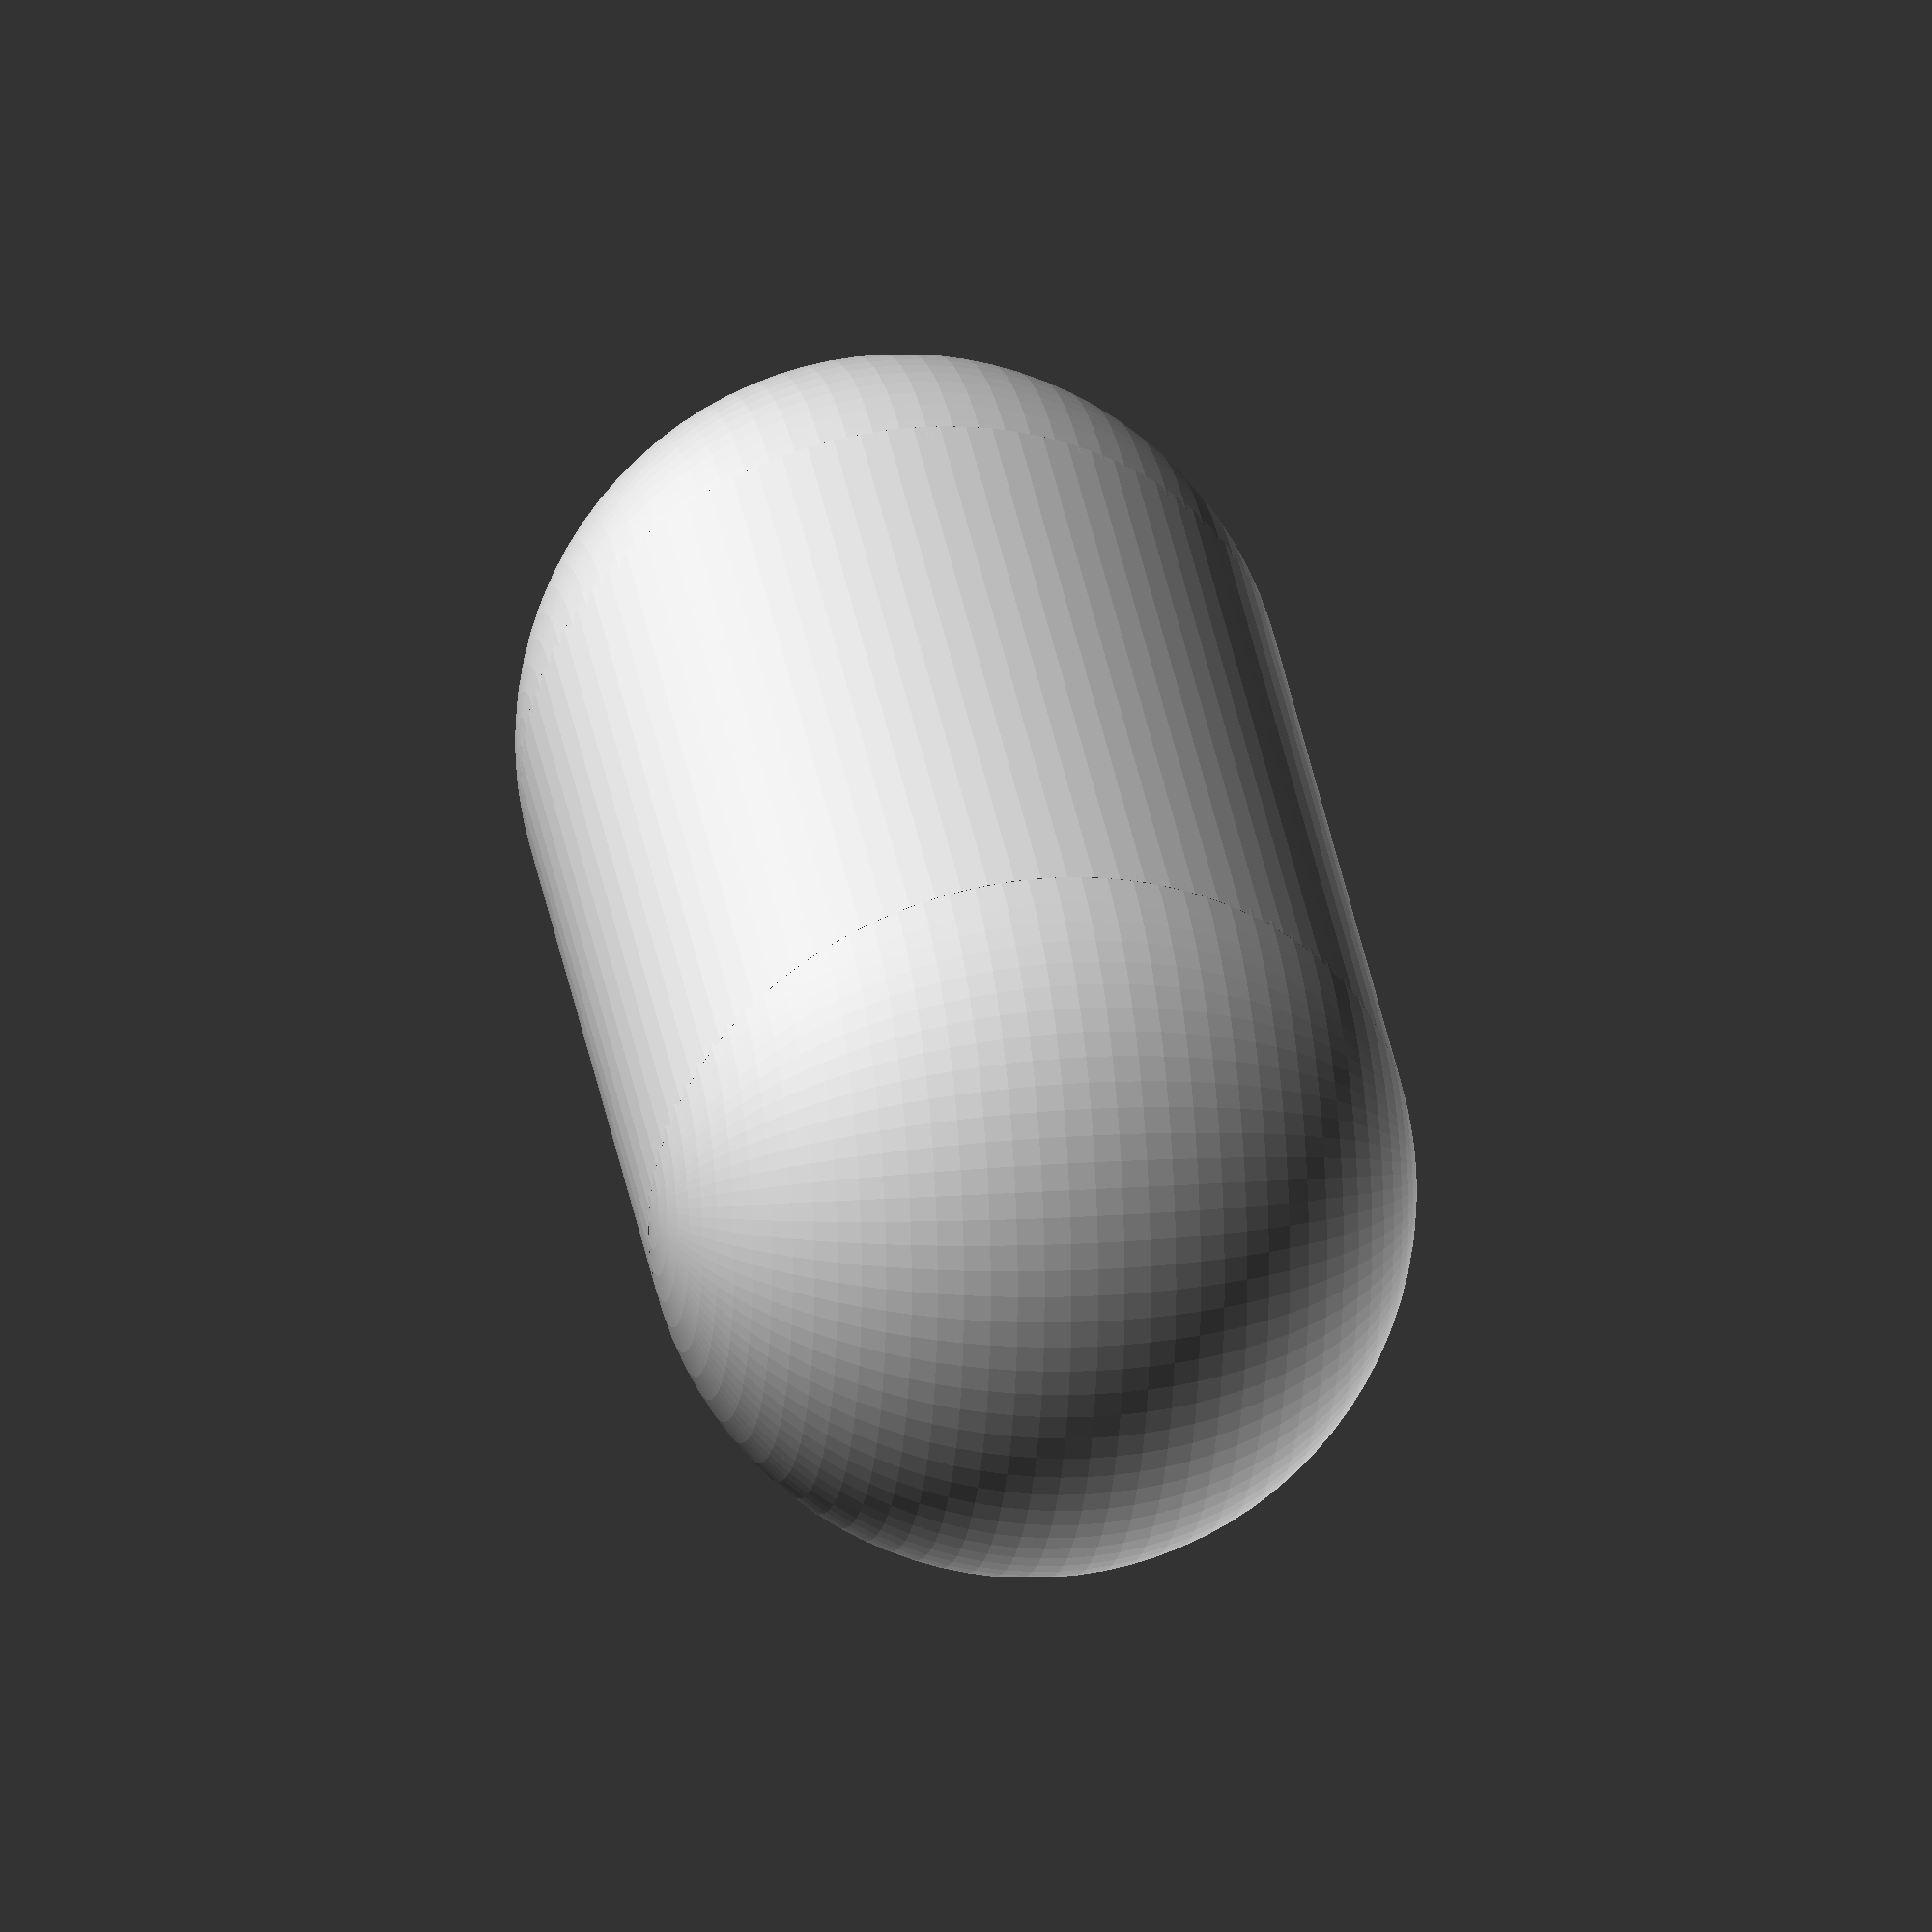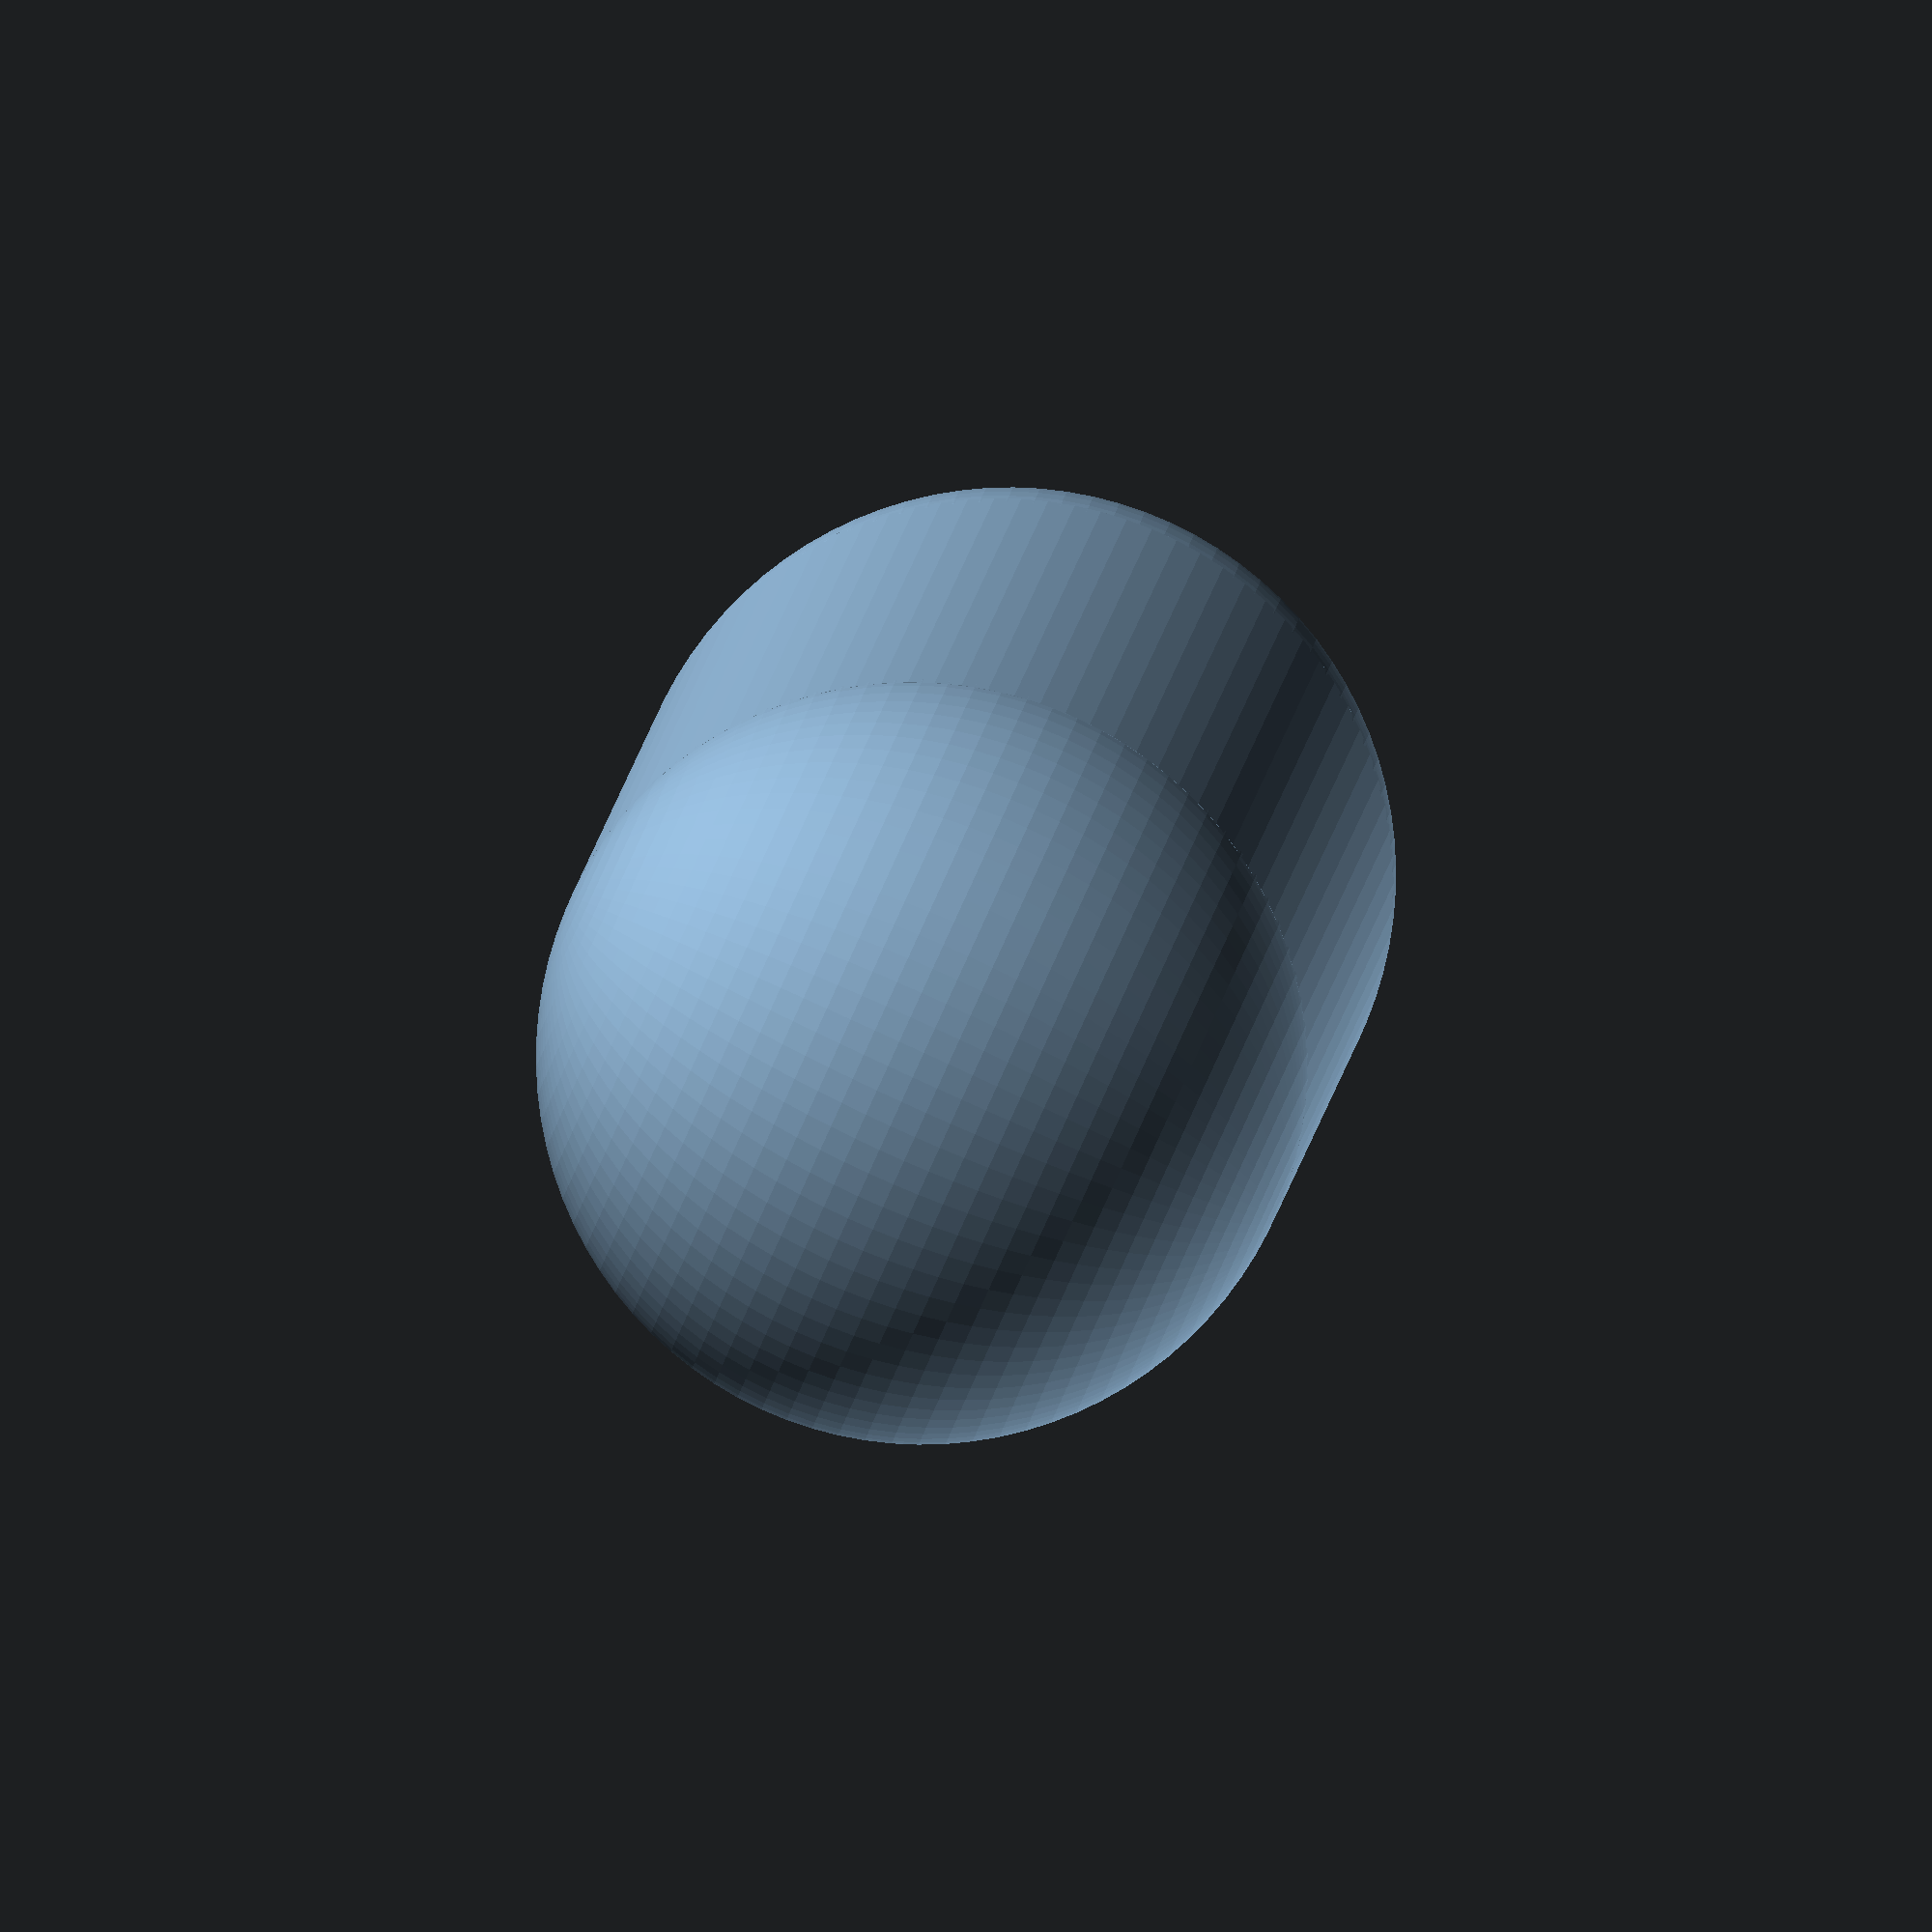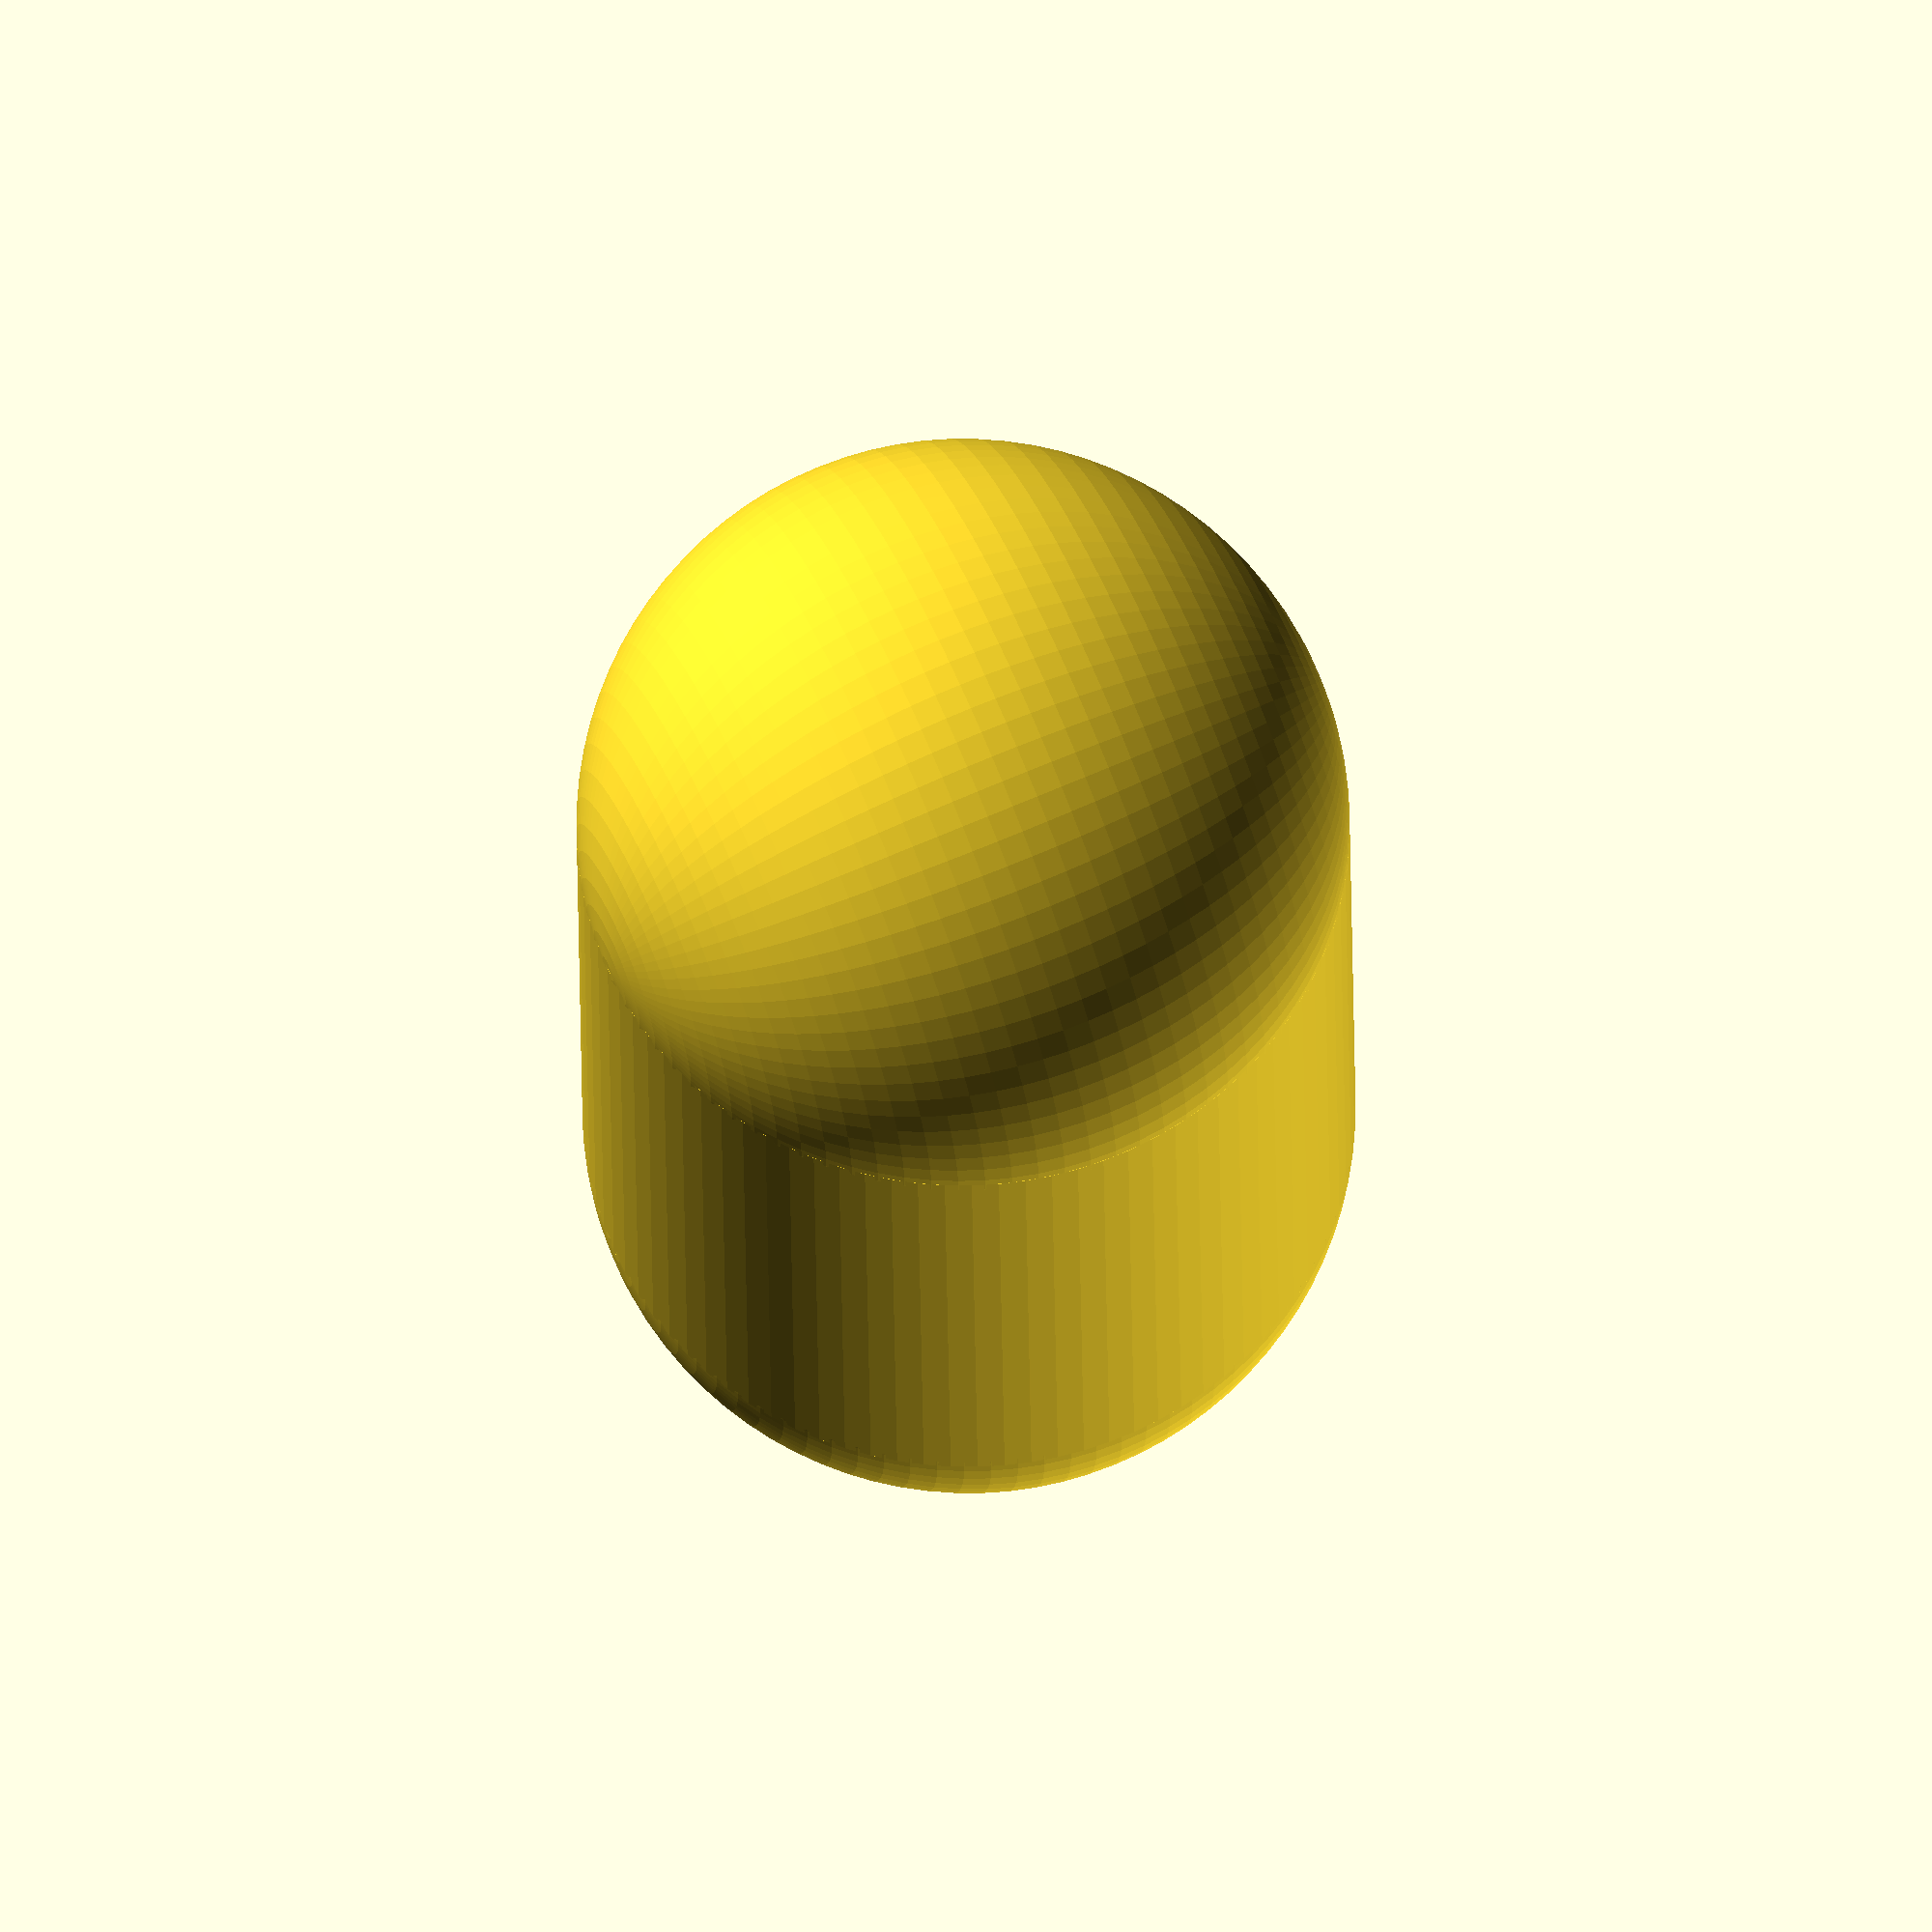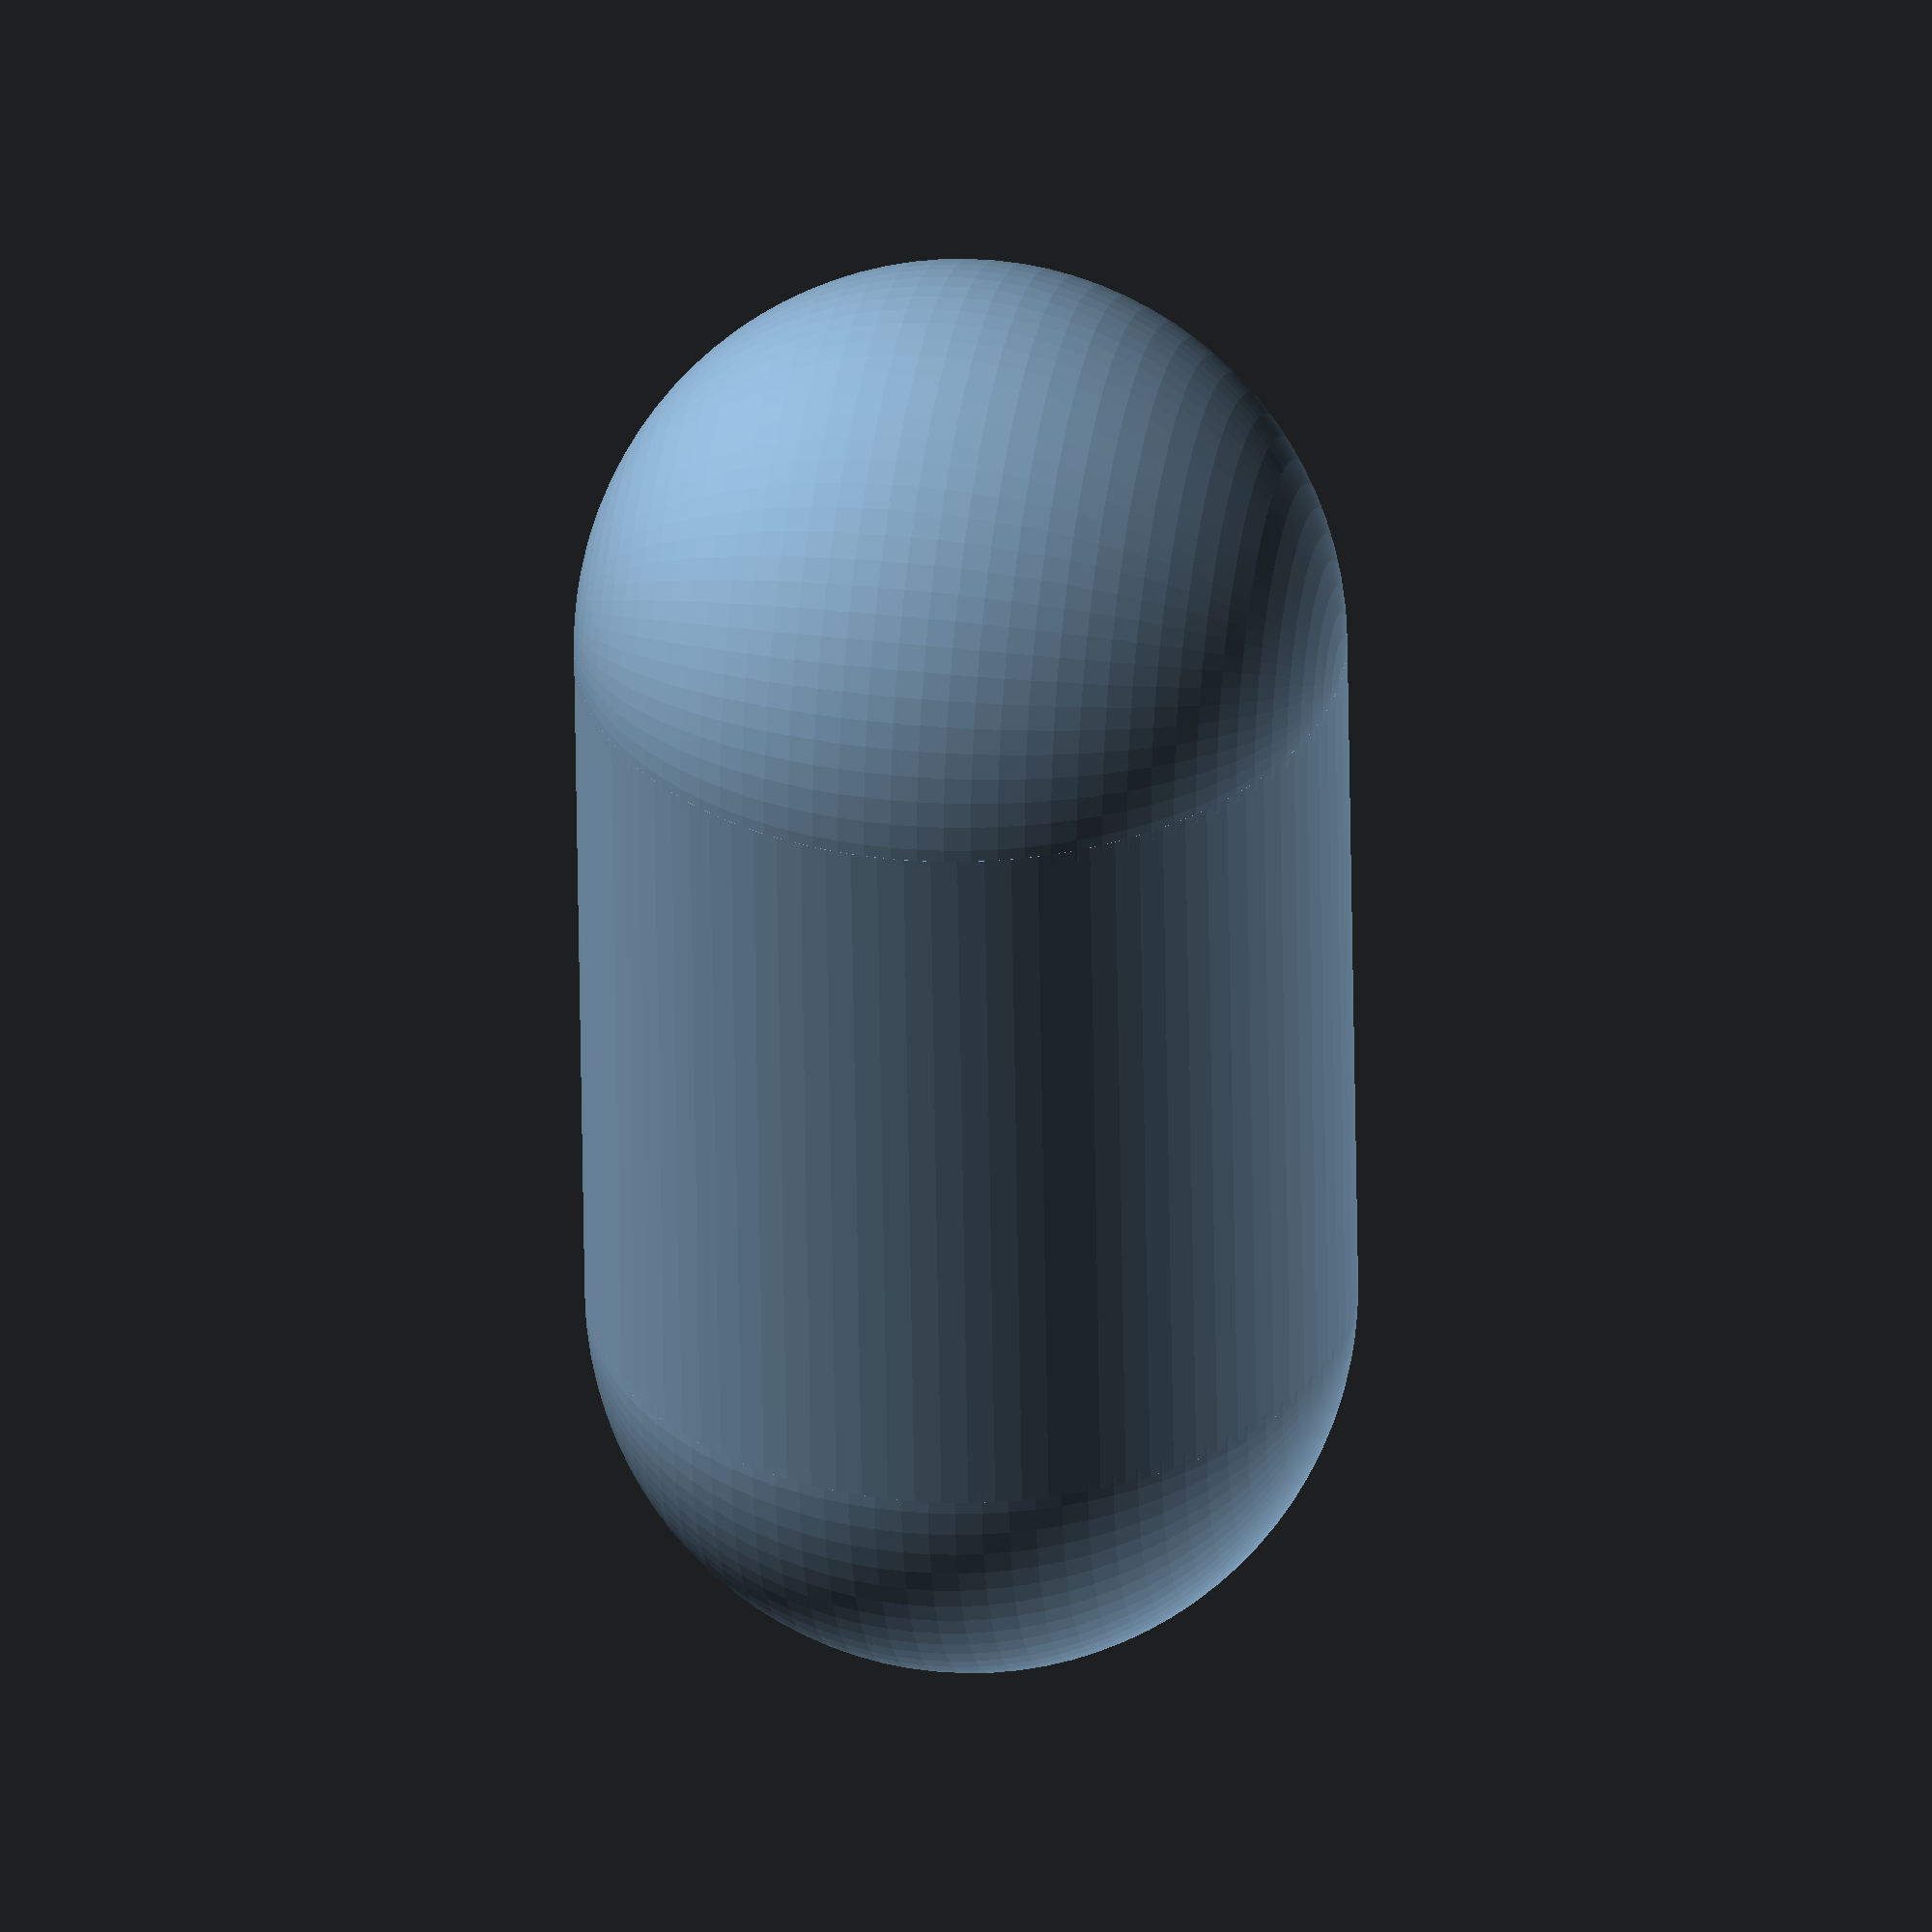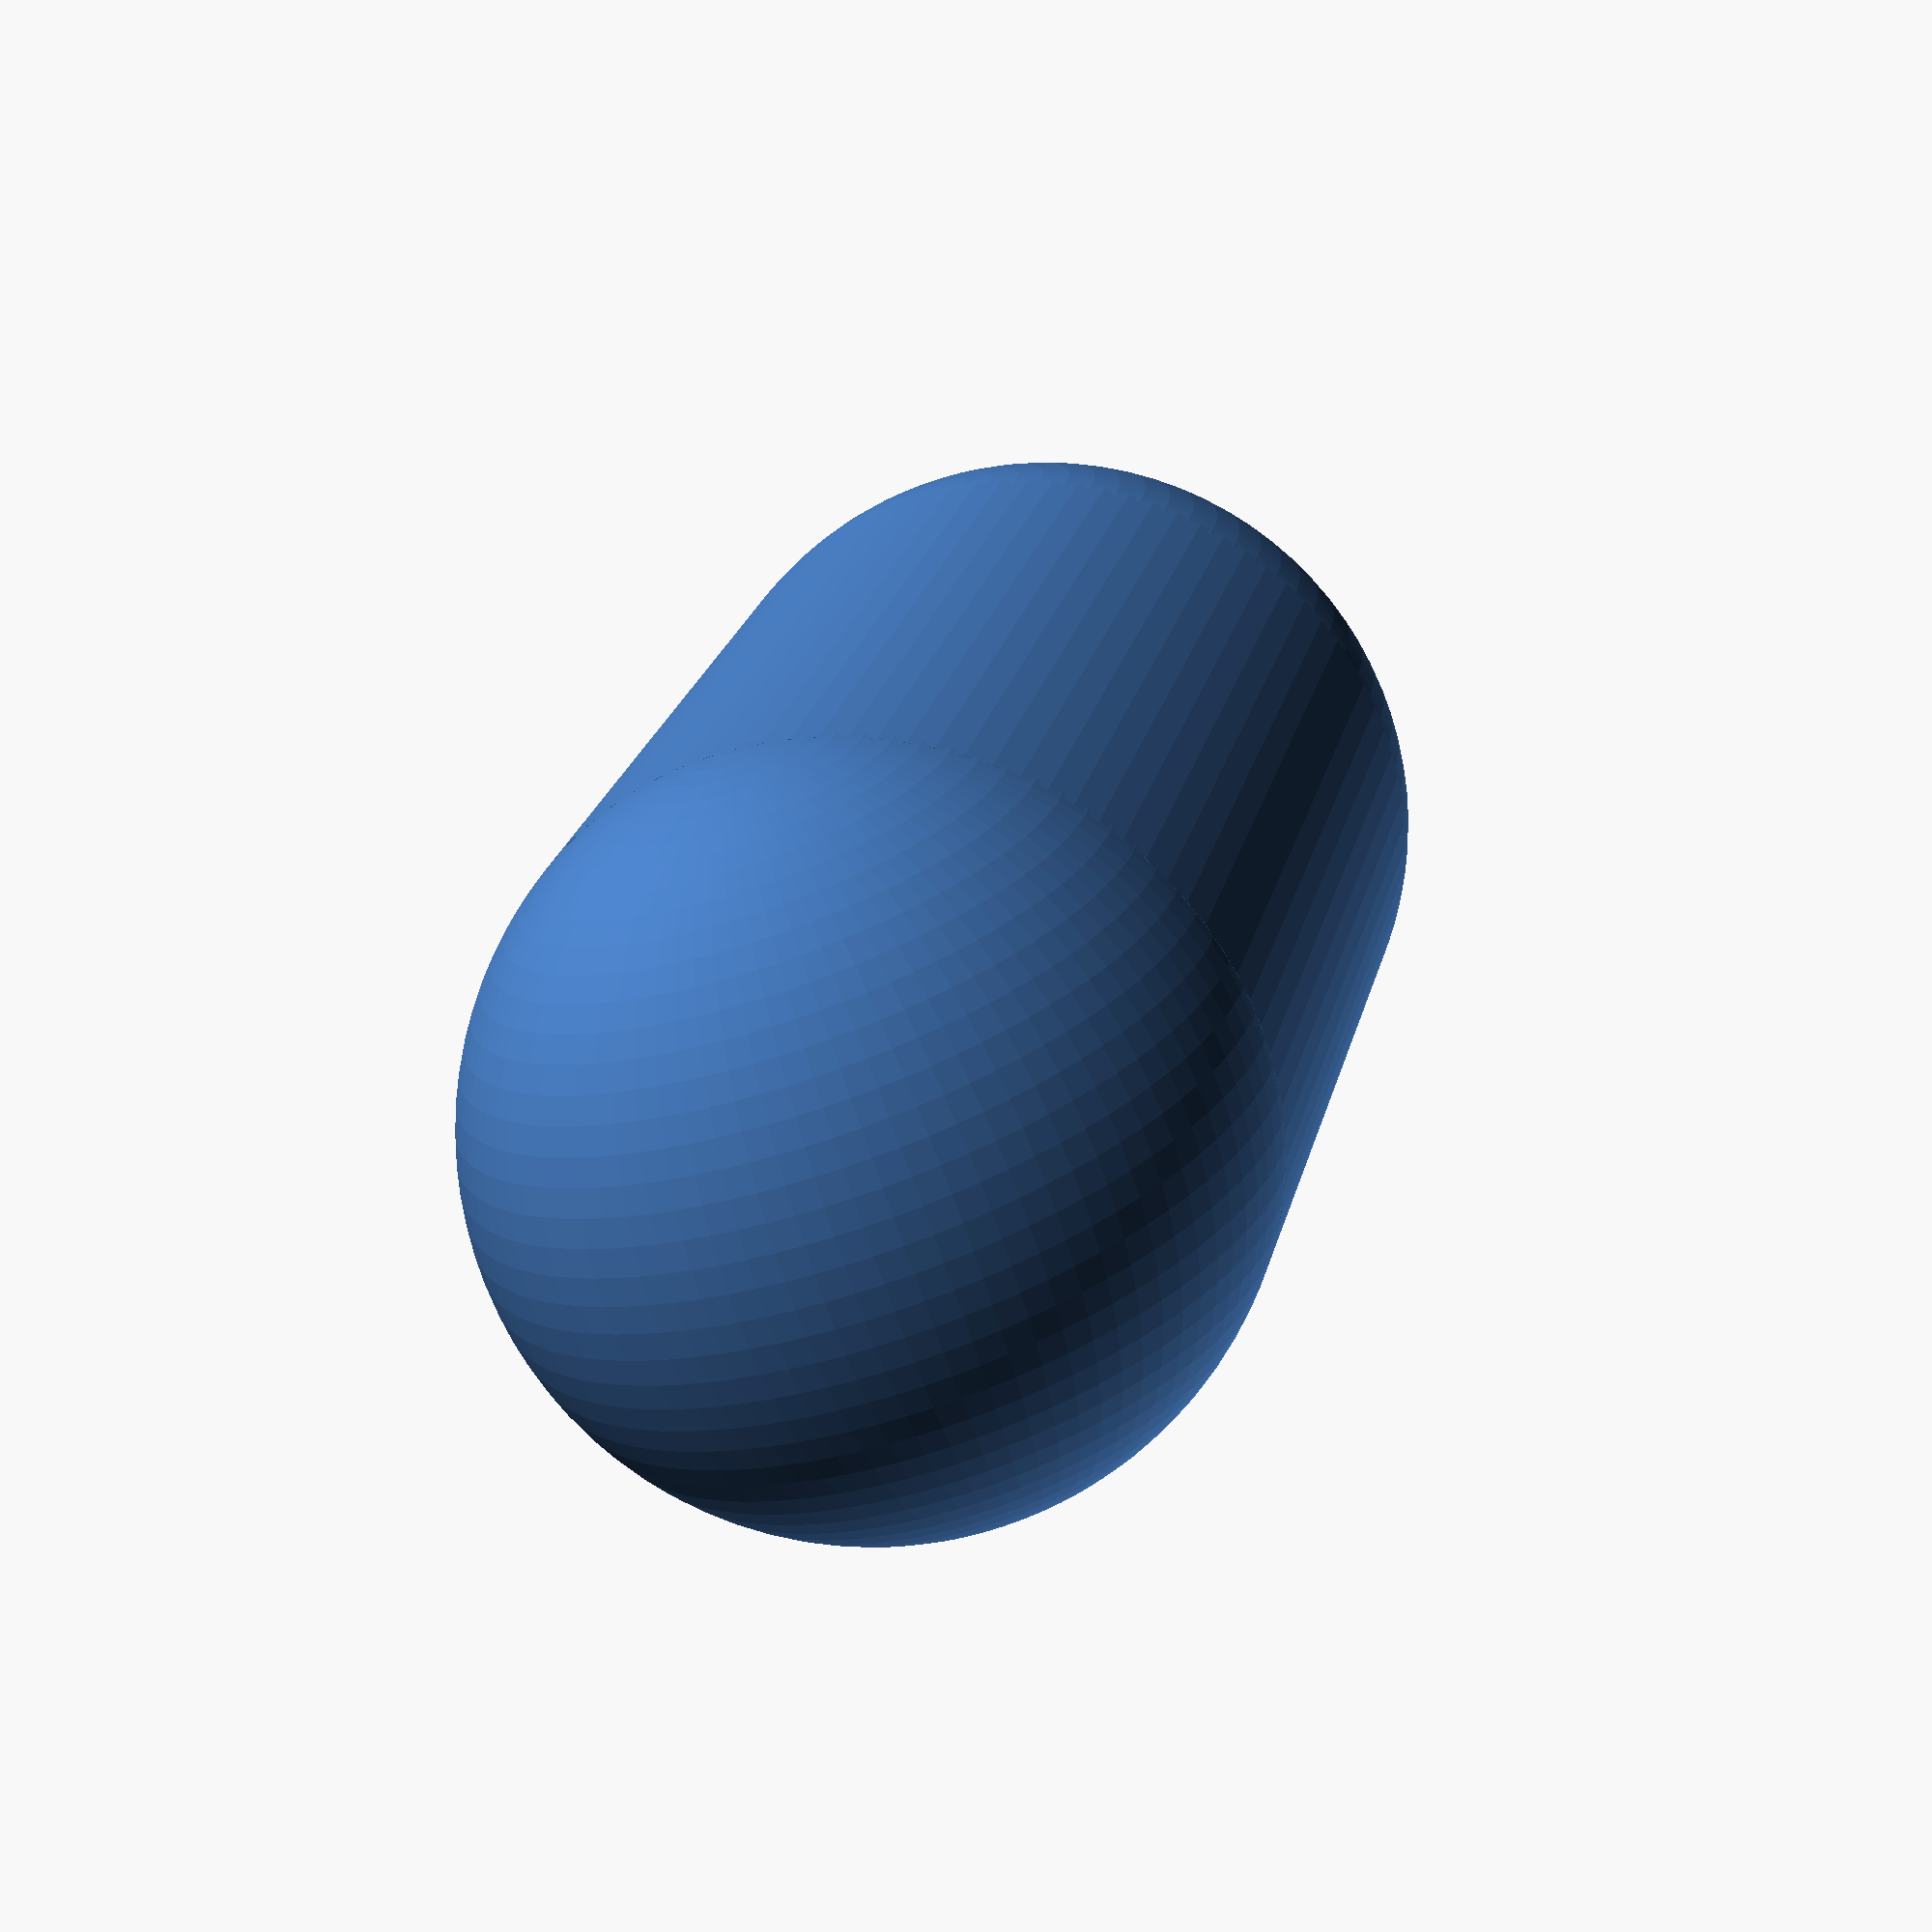
<openscad>
// Generated by SolidPython 1.1.3 on 2023-05-28 11:42:08


union() {
	translate(v = [-5, 0, 0]) {
		sphere($fn = 90, r = 5);
	}
	translate(v = [5, 0, 0]) {
		sphere($fn = 90, r = 5);
	}
	translate(v = [-5, 0, 0]) {
		rotate(a = [0, 90, 0]) {
			cylinder($fn = 90, h = 10, r = 5);
		}
	}
}
/***********************************************
*********      SolidPython code:      **********
************************************************
 
import pathlib
import subprocess
import sys

from solid import OpenSCADObject, scad_render_to_file

app_binary = '/Applications/OpenSCAD.app/Contents/MacOS/OpenSCAD'


def save_openscad(o: OpenSCADObject):
    file_path = sys.argv[0].replace('.py', '.scad')
    scad_render_to_file(o, file_path)
    return file_path


def file_name_or_object_to_file_name(
    file_name_or_object: OpenSCADObject | str | pathlib.Path
):
    if isinstance(file_name_or_object, OpenSCADObject):
        return save_openscad(file_name_or_object)
    elif isinstance(file_name_or_object, pathlib.Path):
        return file_name_or_object.as_posix()
    else:
        return file_name_or_object


def open_openscad(file_name_or_object: OpenSCADObject | str | pathlib.Path):
    file_name = file_name_or_object_to_file_name(file_name_or_object)
    process = subprocess.Popen([app_binary, file_name])
    process.wait()


def convert_to_stl(
    file_name_or_object: OpenSCADObject | str | pathlib.Path,
    *, preview: bool = False
):
    file_name = file_name_or_object_to_file_name(file_name_or_object)

    stl_file_name = file_name.replace('.scad', '.stl')
    command = [
        app_binary, '--hardwarnings', '-o', stl_file_name,
        file_name]
    print(' '.join(command))
    process = subprocess.Popen(command)
    process.wait()
    if preview:
        subprocess.Popen(['open', '-a', 'Preview', stl_file_name])
 
 
************************************************/

</openscad>
<views>
elev=345.0 azim=20.9 roll=79.8 proj=o view=wireframe
elev=90.4 azim=74.4 roll=245.4 proj=o view=wireframe
elev=110.3 azim=88.9 roll=113.3 proj=o view=solid
elev=330.3 azim=94.4 roll=100.5 proj=o view=wireframe
elev=70.9 azim=283.5 roll=18.7 proj=p view=wireframe
</views>
